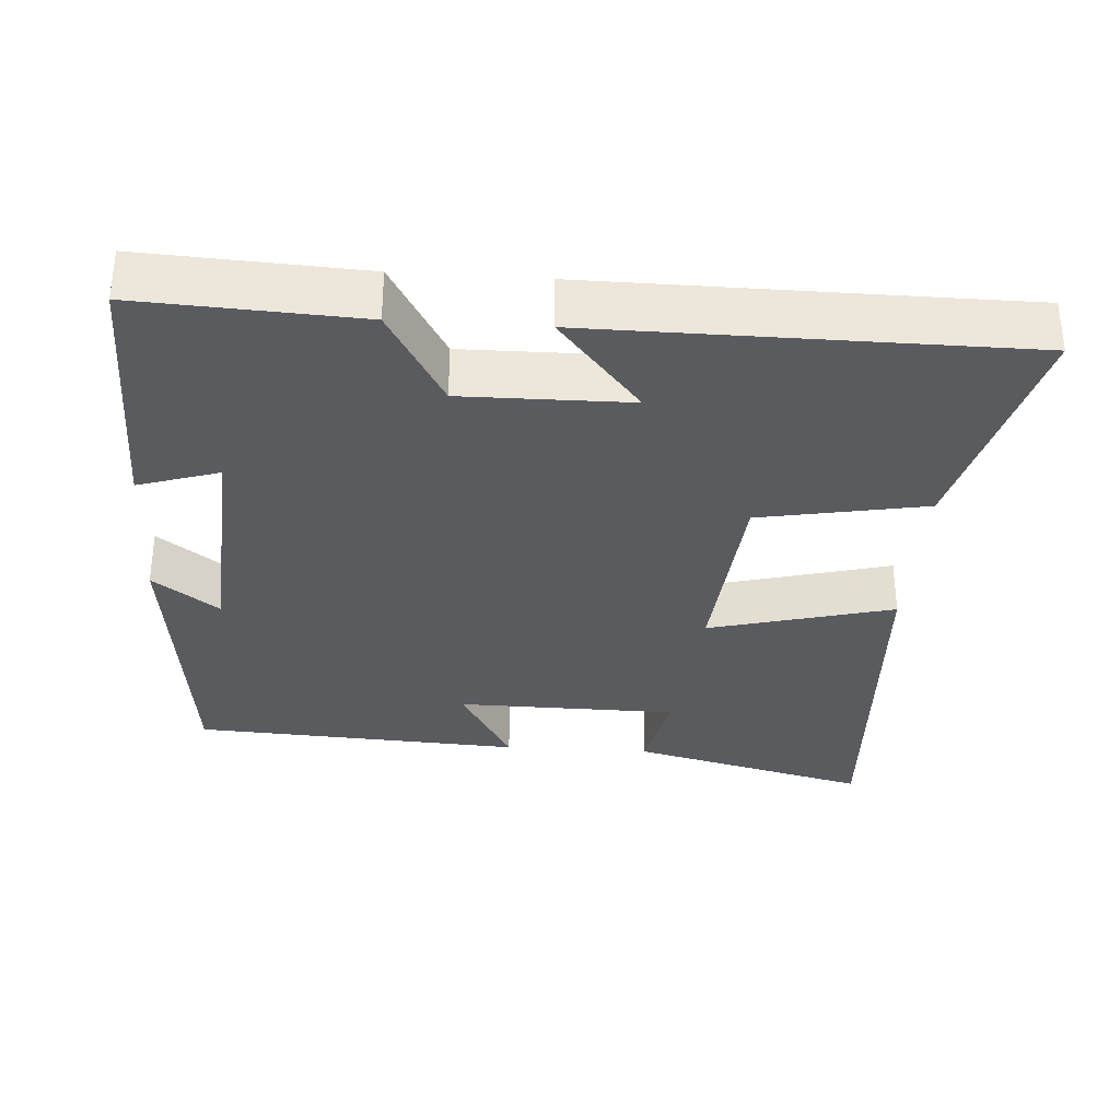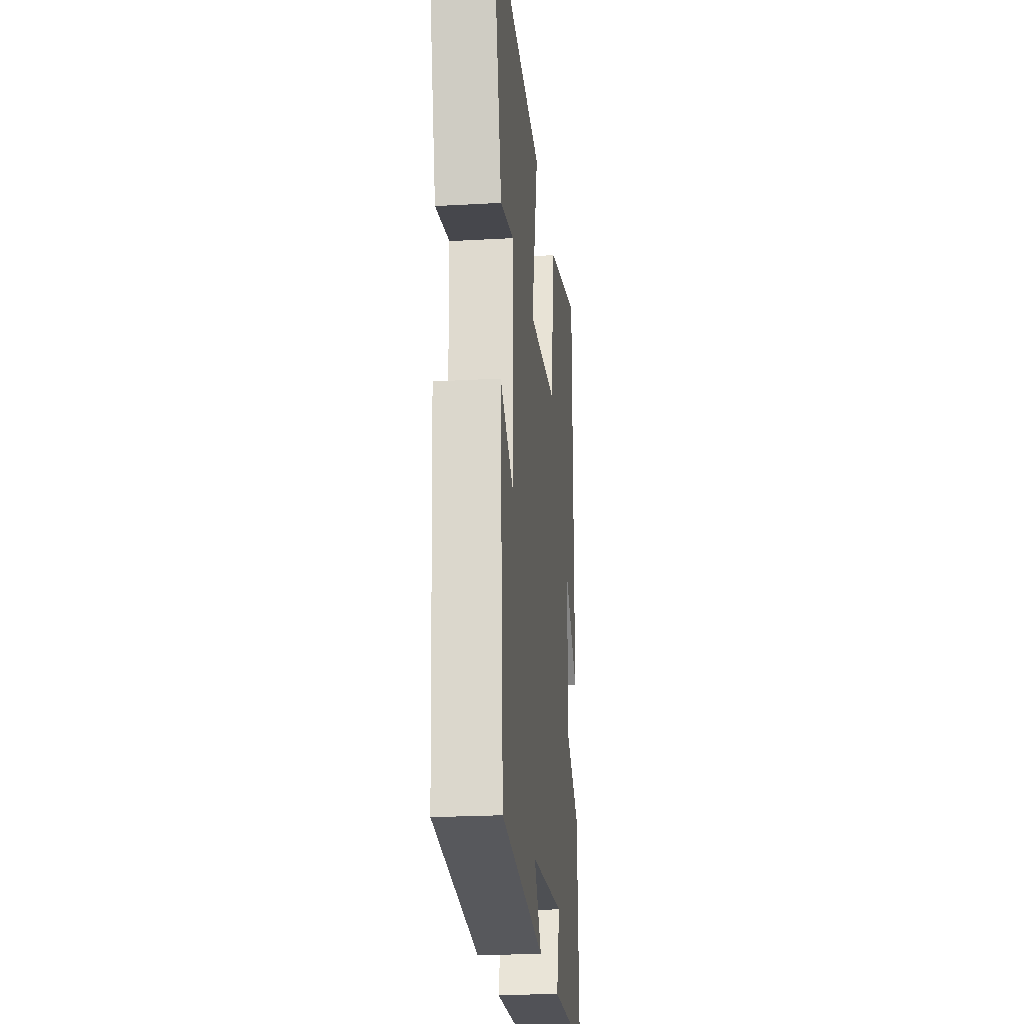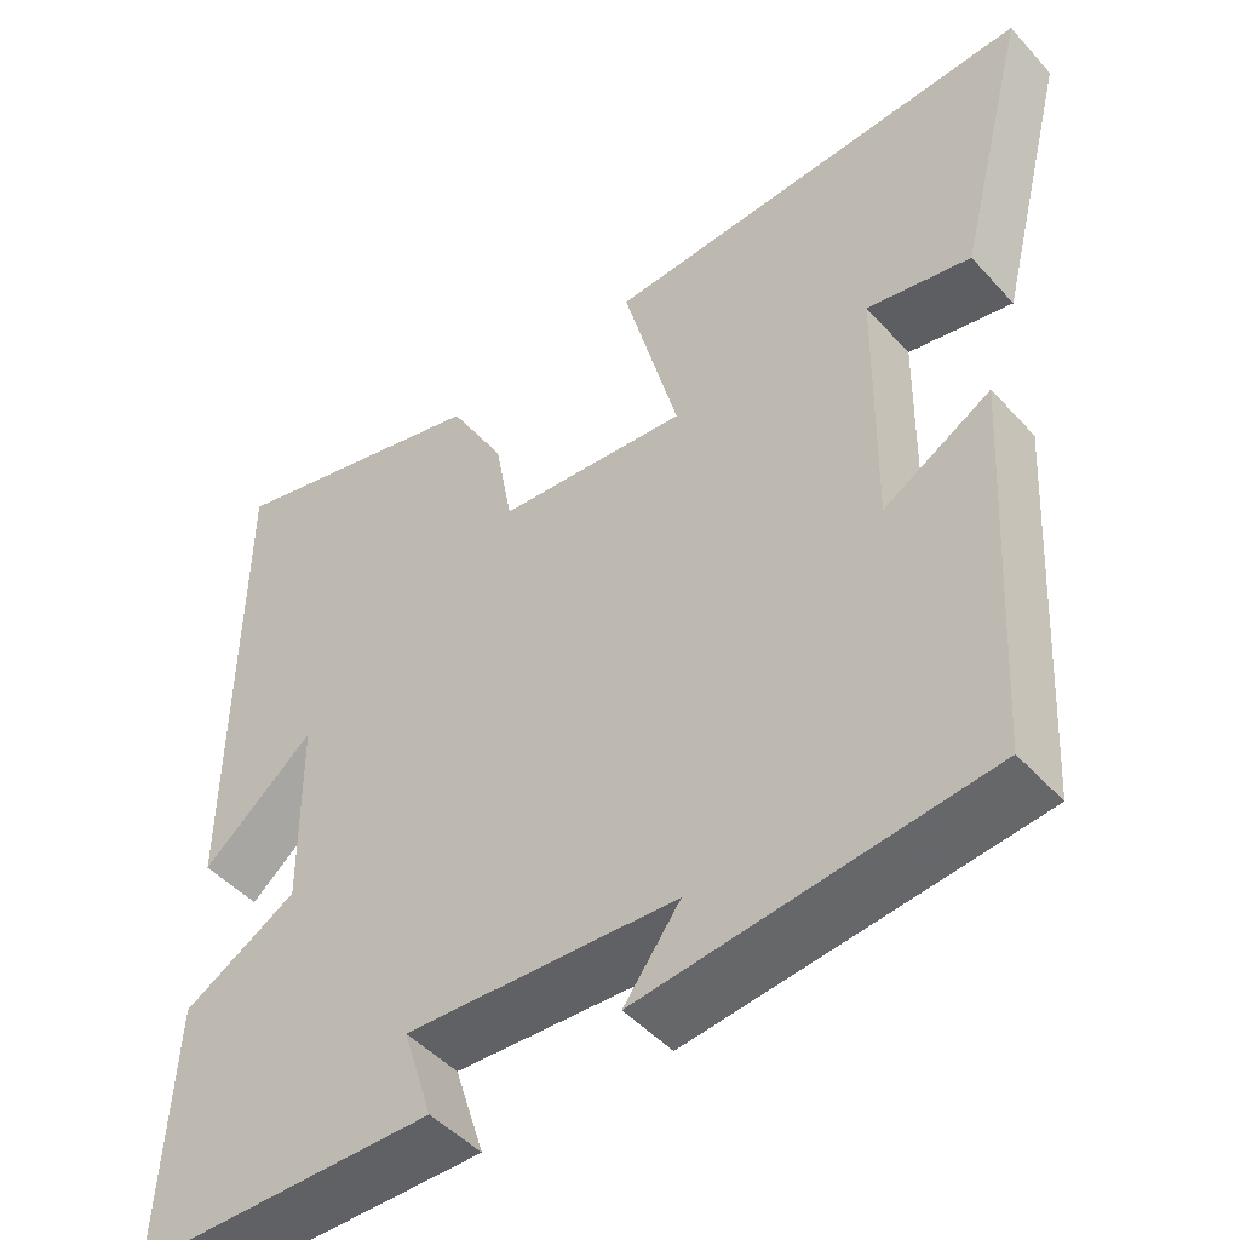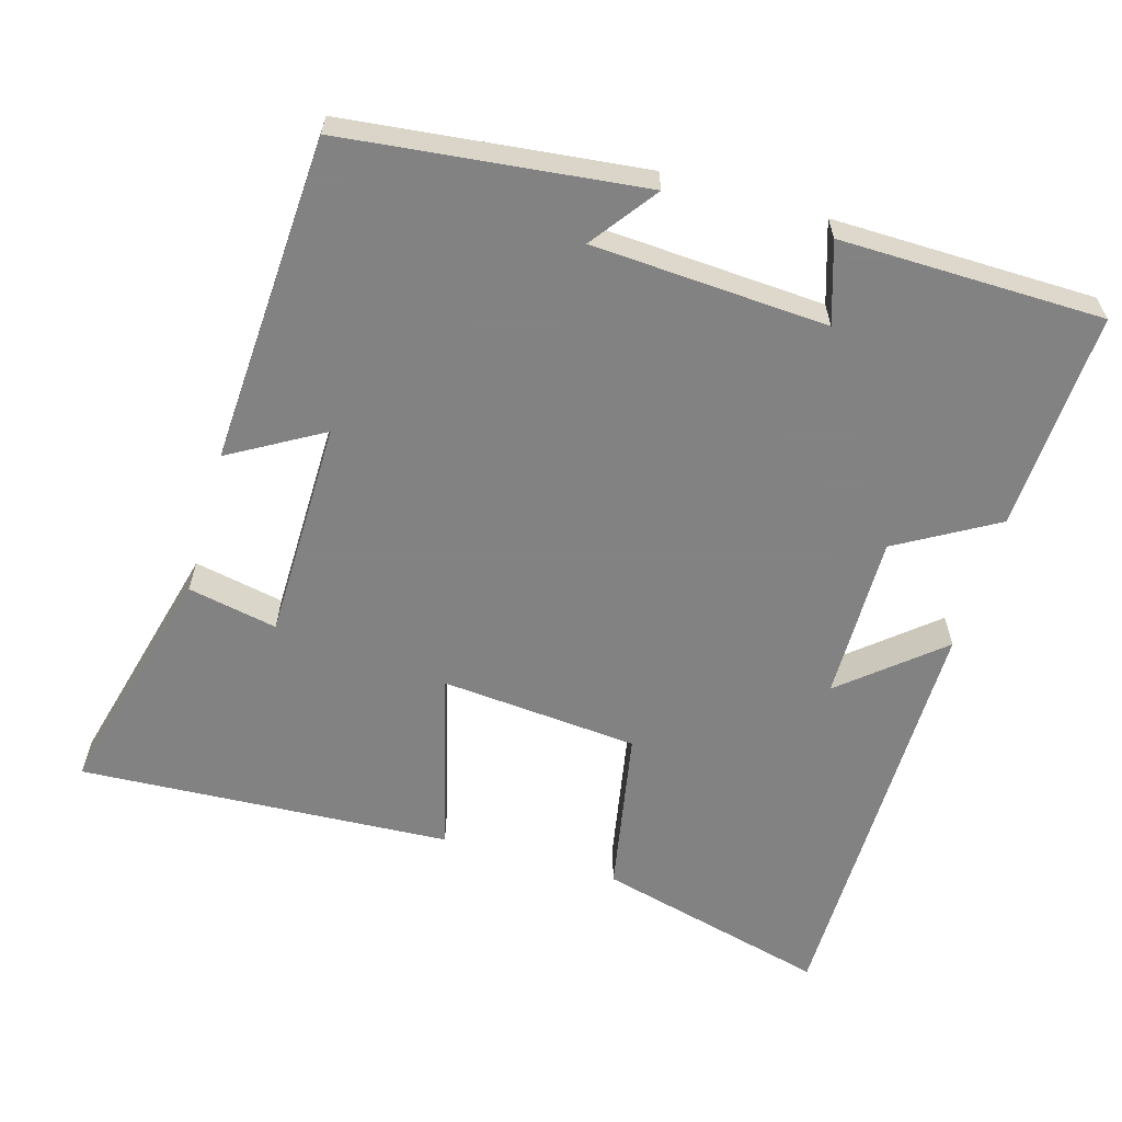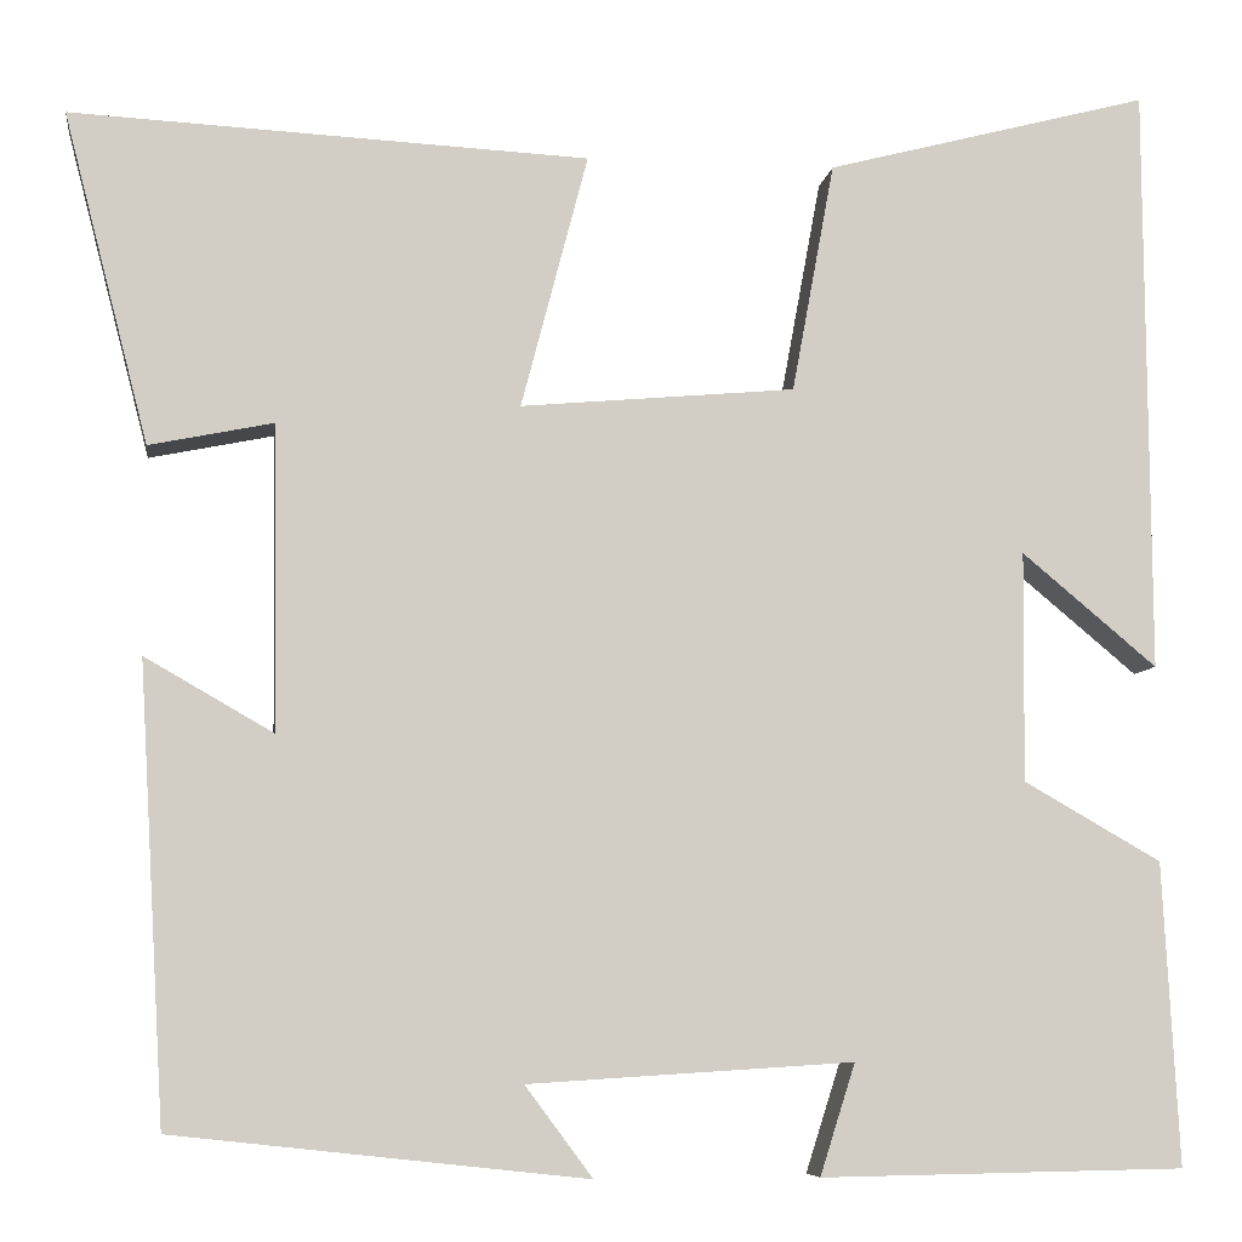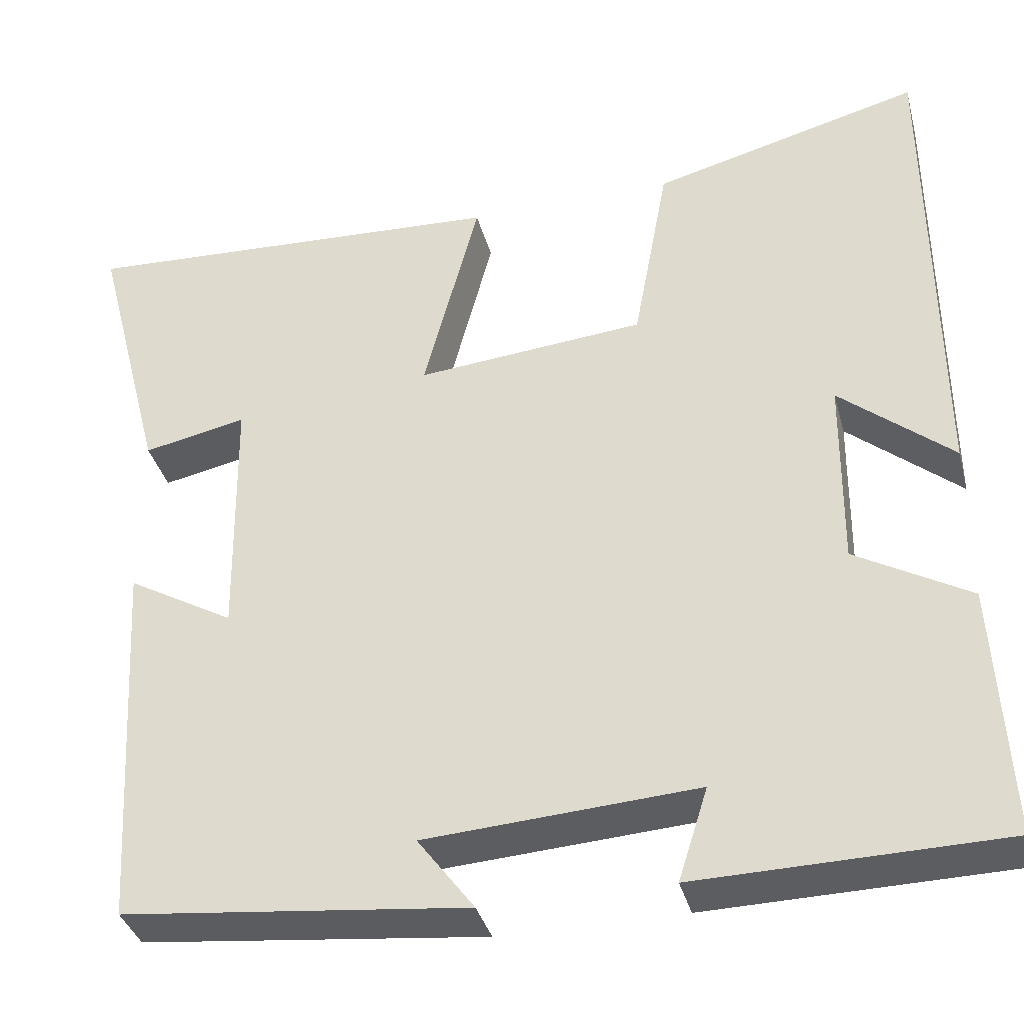
<metadata>
{"format":"obj","ext":"obj","renderer":"f3d","projection":"perspective","resolution":1024,"background":"white","views":[{"elev":-32.9,"azim":-93.8,"up":"+Y"},{"elev":-22.4,"azim":95.7,"up":"+Z"},{"elev":-47.6,"azim":39.7,"up":"+Z"},{"elev":-60.9,"azim":163.9,"up":"+Y"},{"elev":-7.1,"azim":172.3,"up":"+Z"},{"elev":-36.5,"azim":-165.4,"up":"+Z"}]}
</metadata>
<code>
v 0.584 0.07 0.527
v 0.5 0.07 0.2
v 0.377 0.07 0.225
v 0.373 0.07 -0.077
v 0.5 0.07 -0.004
v 0.474 0.07 -0.455
v 0.065 0.07 -0.5
v 0.132 0.07 -0.41
v -0.19 0.07 -0.39
v -0.155 0.07 -0.5
v -0.516 0.07 -0.494
v -0.5 0.07 -0.194
v -0.364 0.07 -0.116
v -0.366 0.07 0.112
v -0.5 0.07 0
v -0.496 0.07 0.583
v -0.176 0.07 0.5
v -0.134 0.07 0.272
v 0.138 0.07 0.248
v 0.072 0.07 0.5
v 0.584 0 0.527
v 0.5 0 0.2
v 0.377 0 0.225
v 0.373 0 -0.077
v 0.5 0 -0.004
v 0.474 0 -0.455
v 0.065 0 -0.5
v 0.132 0 -0.41
v -0.19 0 -0.39
v -0.155 0 -0.5
v -0.516 0 -0.494
v -0.5 0 -0.194
v -0.364 0 -0.116
v -0.366 0 0.112
v -0.5 0 0
v -0.496 0 0.583
v -0.176 0 0.5
v -0.134 0 0.272
v 0.138 0 0.248
v 0.072 0 0.5
f 19 20 1
f 16 17 18
f 14 15 16
f 14 16 18
f 13 14 18 19
f 9 10 11 12
f 8 9 12 13
f 5 6 7 8
f 4 5 8
f 3 4 8 13
f 1 2 3
f 1 3 13 19
f 21 40 39
f 38 37 36
f 36 35 34
f 38 36 34
f 39 38 34 33
f 32 31 30 29
f 33 32 29 28
f 28 27 26 25
f 28 25 24
f 33 28 24 23
f 23 22 21
f 39 33 23 21
f 1 21 22 2
f 2 22 23 3
f 3 23 24 4
f 4 24 25 5
f 5 25 26 6
f 6 26 27 7
f 7 27 28 8
f 8 28 29 9
f 9 29 30 10
f 10 30 31 11
f 11 31 32 12
f 12 32 33 13
f 13 33 34 14
f 14 34 35 15
f 15 35 36 16
f 16 36 37 17
f 17 37 38 18
f 18 38 39 19
f 19 39 40 20
f 20 40 21 1

</code>
